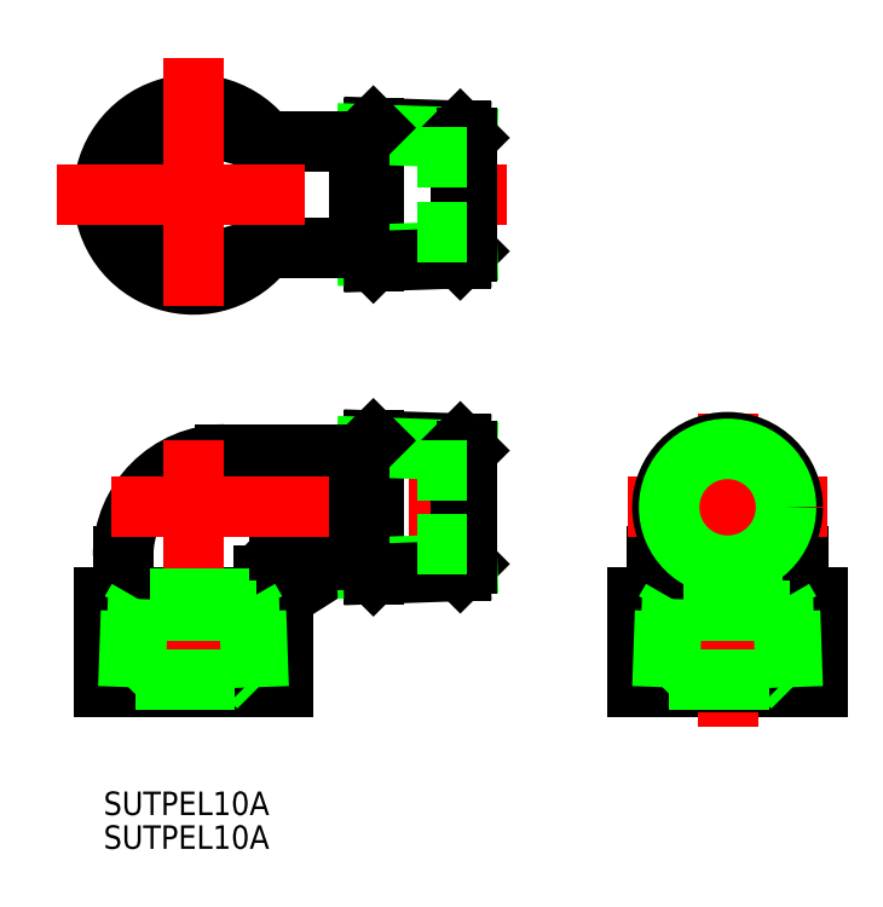
<metadata>
{"format":"dxf","ext":"dxf","renderer":"ezdxf+matplotlib","layout":"modelspace","background":"white","min_lineweight":24,"dpi":150}
</metadata>
<code>
0
SECTION
2
ENTITIES
0
LINE
8
0
10
9
20
46.75
30
0
11
2.52
21
48.64
31
0
0
LINE
8
0
10
9
20
33.25
30
0
11
2.52
21
31.36
31
0
0
ARC
8
0
10
0
20
40
30
0
40
9
50
73.74
51
286.3
0
LINE
8
0
10
9
20
33.25
30
0
11
21.22
21
33.25
31
0
0
LINE
8
0
10
9
20
46.75
30
0
11
21.22
21
46.75
31
0
0
ARC
8
0
10
0
20
40
30
0
40
11.5
50
35.94
51
324.1
0
CIRCLE
8
0
10
68.29
20
0
30
0
40
4.75
0
LINE
8
0
10
63.29
20
-11.5
30
0
11
64.74
21
-7.538
31
0
0
LINE
8
0
10
73.29
20
-11.5
30
0
11
71.84
21
-7.538
31
0
0
ARC
8
0
10
64.29
20
-6.25
30
0
40
13
50
0
51
20.67
0
LINE
8
0
10
77.29
20
-6.25
30
0
11
77.29
21
-11.5
31
0
0
ARC
8
0
10
72.29
20
-6.25
30
0
40
13
50
159.3
51
180
0
LINE
8
0
10
59.29
20
-6.25
30
0
11
59.29
21
-11.5
31
0
0
LINE
8
0
10
56.79
20
-11.5
30
0
11
68.29
21
-11.5
31
0
0
LINE
8
0
10
79.79
20
-11.5
30
0
11
68.29
21
-11.5
31
0
0
LINE
8
0
10
79.79
20
-11.5
30
0
11
79.79
21
-23
31
0
0
LINE
8
0
10
79.79
20
-23
30
0
11
56.79
21
-23
31
0
0
LINE
8
0
10
56.79
20
-11.5
30
0
11
56.79
21
-23
31
0
0
LINE
8
0
10
23
20
8.508
30
0
11
23
21
-8.508
31
0
0
LINE
8
0
10
-11.5
20
-11.5
30
0
11
11.5
21
-11.5
31
0
0
LINE
8
0
10
-9
20
-6.25
30
0
11
-9
21
-11.5
31
0
0
ARC
8
0
10
4
20
-6.25
30
0
40
13
50
90
51
180
0
LINE
8
0
10
4
20
6.75
30
0
11
21.22
21
6.75
31
0
0
LINE
8
0
10
35
20
0
30
0
11
35
21
7.133
31
0
0
LINE
8
0
10
35
20
0
30
0
11
35
21
-7.133
31
0
0
ARC
8
0
10
11
20
-8.75
30
0
40
2
50
90
51
180
0
LINE
8
0
10
11
20
-6.75
30
0
11
21.22
21
-6.75
31
0
0
LINE
8
0
10
9
20
-8.75
30
0
11
9
21
-11.5
31
0
0
LINE
8
0
10
19
20
-6.75
30
0
11
11.5
21
-11.5
31
0
0
LINE
8
0
10
11.5
20
-11.5
30
0
11
11.5
21
-23
31
0
0
LINE
8
0
10
11.5
20
-23
30
0
11
-11.5
21
-23
31
0
0
LINE
8
0
10
-11.5
20
-11.5
30
0
11
-11.5
21
-23
31
0
0
LINE
8
CENTER
10
0
20
57.5
30
0
11
0
21
22.5
31
0
0
LINE
8
CENTER
10
-17.5
20
40
30
0
11
40
21
40
31
0
0
LINE
8
CENTER
10
-10.53
20
0
30
0
11
40
21
0
31
0
0
LINE
8
CENTER
10
68.29
20
11.94
30
0
11
68.29
21
-28
31
0
0
LINE
8
CENTER
10
80.98
20
0
30
0
11
55.6
21
0
31
0
0
LINE
8
CENTER
10
0
20
8.642
30
0
11
0
21
-28
31
0
0
LINE
8
0
10
23
20
-8.528
30
0
11
23
21
8.528
31
0
0
LINE
8
0
10
34.11
20
8.14
30
0
11
34.11
21
-8.14
31
0
0
LINE
8
0
10
34.11
20
-8.14
30
0
11
35
21
-7.253
31
0
0
LINE
8
0
10
34.11
20
8.14
30
0
11
23
21
8.528
31
0
0
LINE
8
0
10
35
20
7.253
30
0
11
22.17
21
7.701
31
0
0
LINE
8
0
10
35
20
-7.253
30
0
11
22.17
21
-7.701
31
0
0
LINE
8
0
10
35
20
-7.253
30
0
11
35
21
7.253
31
0
0
LINE
8
0
10
34.11
20
-8.14
30
0
11
23
21
-8.528
31
0
0
LINE
8
0
10
34.11
20
8.14
30
0
11
35
21
7.253
31
0
0
LINE
8
0
10
21.22
20
6.75
30
0
11
23
21
8.528
31
0
0
LINE
8
0
10
21.22
20
6.75
30
0
11
21.22
21
-6.75
31
0
0
LINE
8
0
10
23
20
-8.528
30
0
11
21.22
21
-6.75
31
0
0
LINE
8
0
10
23
20
48.51
30
0
11
23
21
31.49
31
0
0
LINE
8
0
10
35
20
40
30
0
11
35
21
47.13
31
0
0
LINE
8
0
10
35
20
40
30
0
11
35
21
32.87
31
0
0
LINE
8
0
10
23
20
31.47
30
0
11
23
21
48.53
31
0
0
LINE
8
0
10
34.11
20
48.14
30
0
11
34.11
21
31.86
31
0
0
LINE
8
0
10
34.11
20
31.86
30
0
11
35
21
32.75
31
0
0
LINE
8
0
10
34.11
20
48.14
30
0
11
23
21
48.53
31
0
0
LINE
8
0
10
35
20
47.25
30
0
11
22.17
21
47.7
31
0
0
LINE
8
0
10
35
20
32.75
30
0
11
22.17
21
32.3
31
0
0
LINE
8
0
10
35
20
32.75
30
0
11
35
21
47.25
31
0
0
LINE
8
0
10
34.11
20
31.86
30
0
11
23
21
31.47
31
0
0
LINE
8
0
10
34.11
20
48.14
30
0
11
35
21
47.25
31
0
0
LINE
8
0
10
21.22
20
46.75
30
0
11
23
21
48.53
31
0
0
LINE
8
0
10
21.22
20
46.75
30
0
11
21.22
21
33.25
31
0
0
LINE
8
0
10
23
20
31.47
30
0
11
21.22
21
33.25
31
0
0
INSERT
8
0
2
*U4
10
0
20
0
30
0
0
INSERT
8
0
2
*U5
10
0
20
0
30
0
0
LINE
8
0
10
35
20
4.75
30
0
11
28.56
21
4.75
31
0
0
LINE
8
0
10
35
20
-4.75
30
0
11
28.56
21
-4.75
31
0
0
CIRCLE
8
0
10
68.29
20
-2.84e-14
30
0
40
8.331
0
CIRCLE
8
0
10
68.29
20
-2.84e-14
30
0
40
7.475
0
LINE
8
0
10
35
20
44.75
30
0
11
28.56
21
44.75
31
0
0
LINE
8
0
10
35
20
35.25
30
0
11
28.56
21
35.25
31
0
0
LINE
8
0
10
7.444
20
-22.11
30
0
11
8.331
21
-23
31
0
0
LINE
8
0
10
7.992
20
-13.3
30
0
11
8.331
21
-23
31
0
0
LINE
8
0
10
7.081
20
-11.72
30
0
11
7.992
21
-13.3
31
0
0
LINE
8
0
10
7.081
20
-11.72
30
0
11
7.444
21
-22.11
31
0
0
LINE
8
0
10
-7.081
20
-11.72
30
0
11
-7.992
21
-13.3
31
0
0
LINE
8
0
10
-7.081
20
-11.72
30
0
11
-7.444
21
-22.11
31
0
0
LINE
8
0
10
7.081
20
-11.72
30
0
11
-7.081
21
-11.72
31
0
0
LINE
8
0
10
7.992
20
-13.3
30
0
11
-7.992
21
-13.3
31
0
0
LINE
8
0
10
-7.444
20
-22.11
30
0
11
7.444
21
-22.11
31
0
0
LINE
8
0
10
-7.992
20
-13.3
30
0
11
-8.331
21
-23
31
0
0
LINE
8
0
10
-7.444
20
-22.11
30
0
11
-8.331
21
-23
31
0
0
LINE
8
0
10
75.74
20
-22.11
30
0
11
76.62
21
-23
31
0
0
LINE
8
0
10
76.28
20
-13.3
30
0
11
76.62
21
-23
31
0
0
LINE
8
0
10
75.37
20
-11.72
30
0
11
76.28
21
-13.3
31
0
0
LINE
8
0
10
75.37
20
-11.72
30
0
11
75.74
21
-22.11
31
0
0
LINE
8
0
10
61.21
20
-11.72
30
0
11
60.3
21
-13.3
31
0
0
LINE
8
0
10
61.21
20
-11.72
30
0
11
60.85
21
-22.11
31
0
0
LINE
8
0
10
75.37
20
-11.72
30
0
11
61.21
21
-11.72
31
0
0
LINE
8
0
10
76.28
20
-13.3
30
0
11
60.3
21
-13.3
31
0
0
LINE
8
0
10
60.85
20
-22.11
30
0
11
75.74
21
-22.11
31
0
0
LINE
8
0
10
60.3
20
-13.3
30
0
11
59.96
21
-23
31
0
0
LINE
8
0
10
60.85
20
-22.11
30
0
11
59.96
21
-23
31
0
0
ENDSEC
0
EOF

</code>
